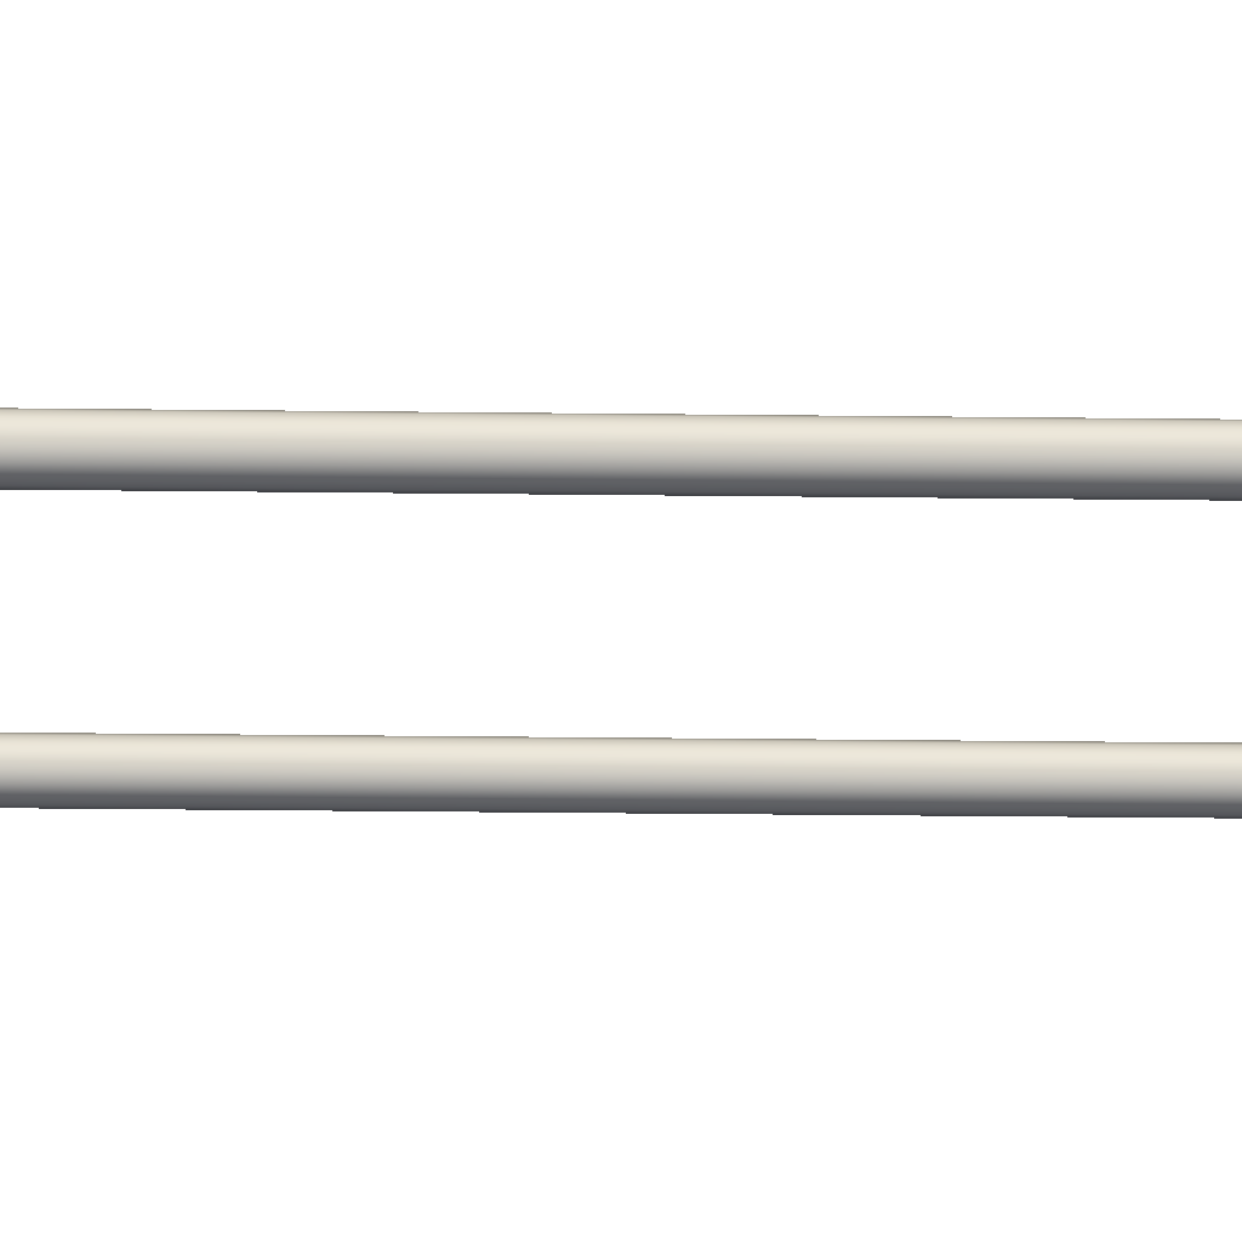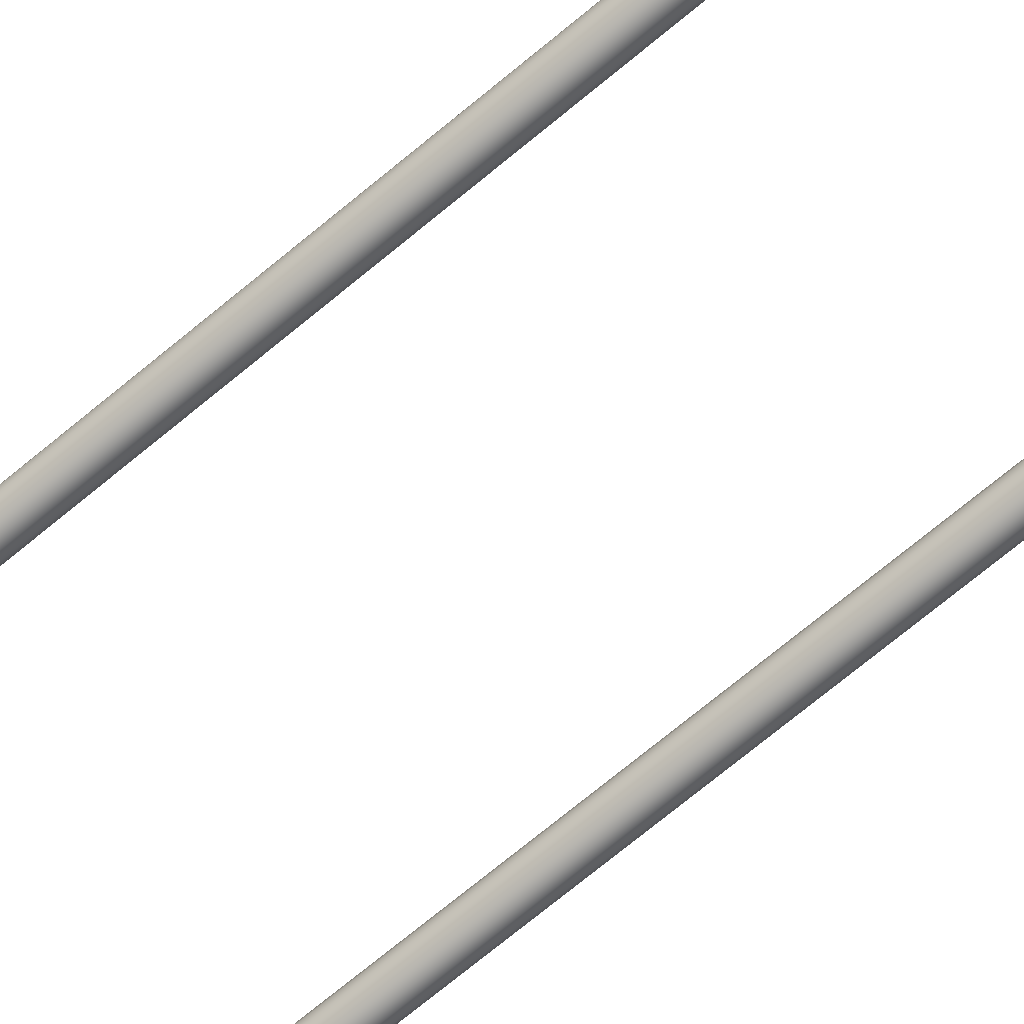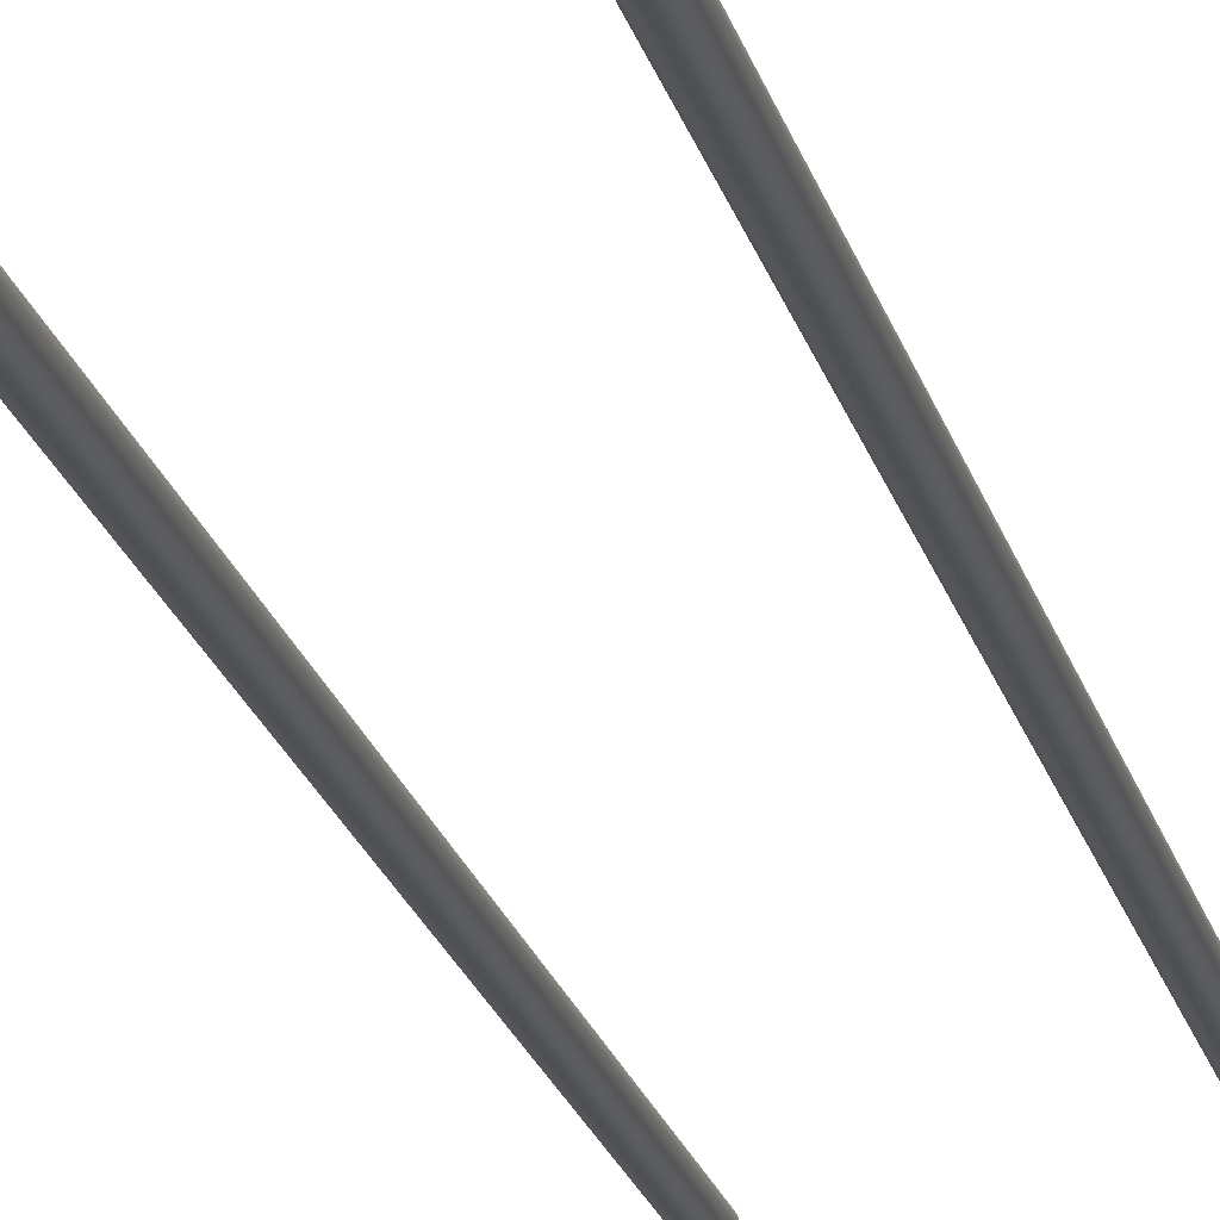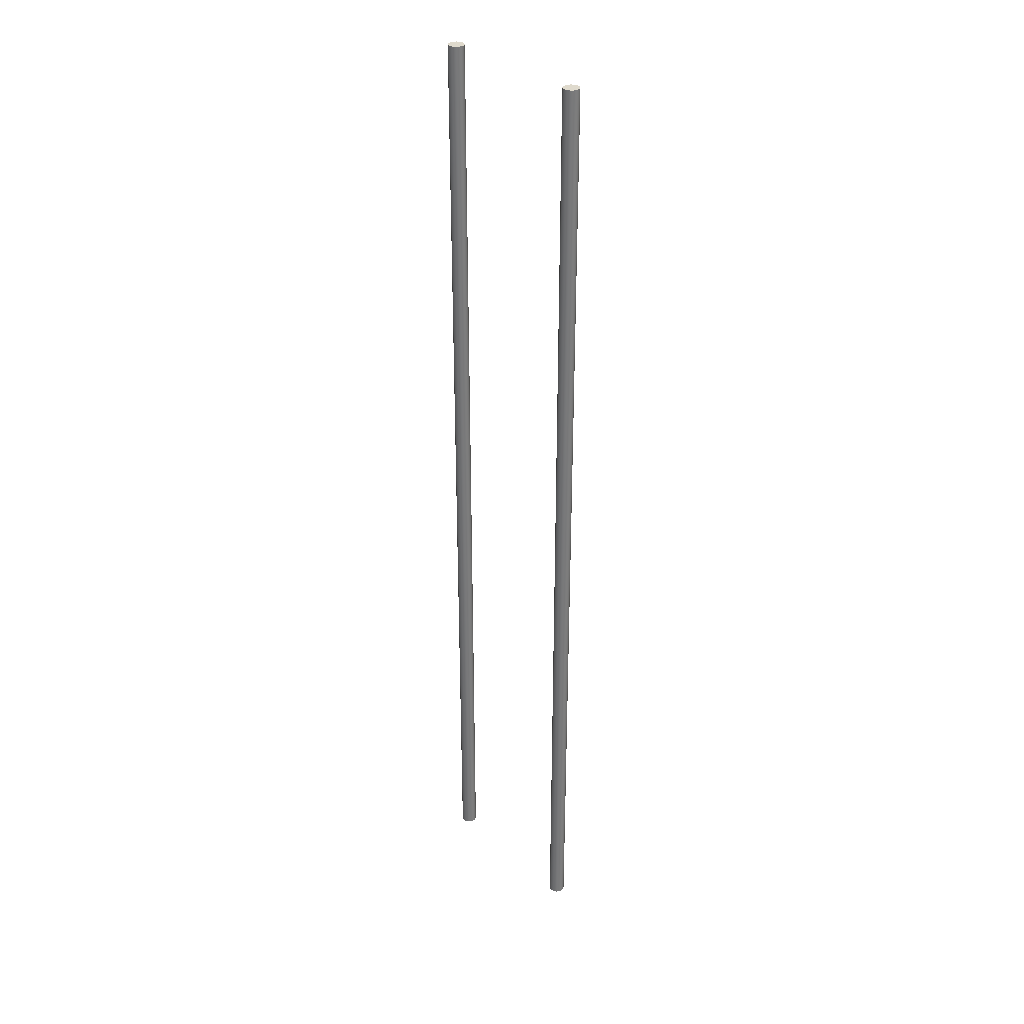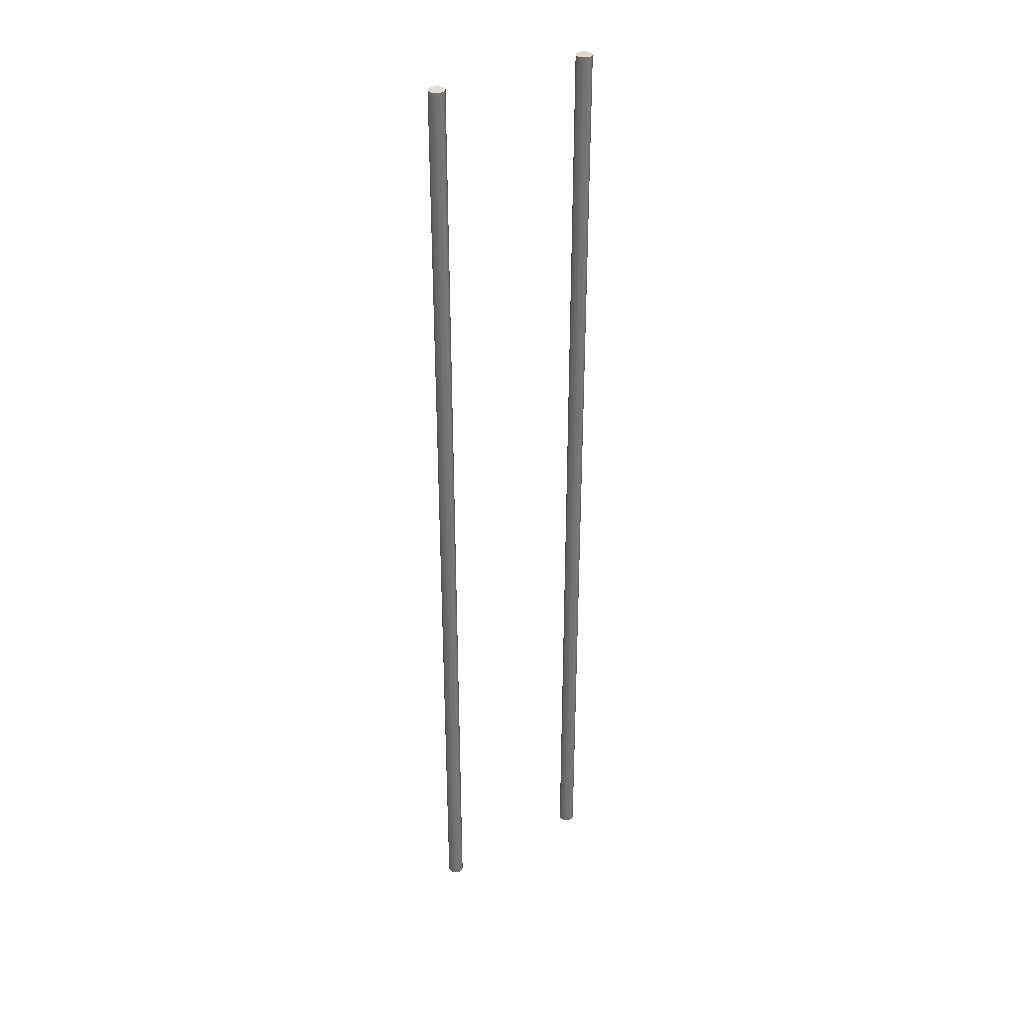
<metadata>
{"format":"obj","ext":"obj","renderer":"f3d","projection":"perspective","resolution":1024,"background":"white","views":[{"elev":-24.4,"azim":-91.2,"up":"+Z"},{"elev":-68.9,"azim":-49.8,"up":"+Z"},{"elev":-19.2,"azim":-167.6,"up":"+Z"},{"elev":32.6,"azim":-131.2,"up":"+Y"},{"elev":34.6,"azim":146.9,"up":"+Y"}]}
</metadata>
<code>
o object_1
v -0.2247 -1.518 0.5
v -0.2265 -1.518 0.5093
v -0.2321 -1.518 0.5179
v -0.2407 -1.518 0.5235
v -0.25 -1.518 0.5253
v -0.2593 -1.518 0.5235
v -0.2679 -1.518 0.5179
v -0.2735 -1.518 0.5093
v -0.2753 -1.518 0.5
v -0.2735 -1.518 0.4907
v -0.2679 -1.518 0.4821
v -0.2593 -1.518 0.4765
v -0.25 -1.518 0.4747
v -0.2407 -1.518 0.4765
v -0.2321 -1.518 0.4821
v -0.2265 -1.518 0.4907
v -0.2247 -1.518 0.5
v -0.2247 1.518 0.5
v -0.2265 1.518 0.5093
v -0.2321 1.518 0.5179
v -0.2407 1.518 0.5235
v -0.25 1.518 0.5253
v -0.2593 1.518 0.5235
v -0.2679 1.518 0.5179
v -0.2735 1.518 0.5093
v -0.2753 1.518 0.5
v -0.2735 1.518 0.4907
v -0.2679 1.518 0.4821
v -0.2593 1.518 0.4765
v -0.25 1.518 0.4747
v -0.2407 1.518 0.4765
v -0.2321 1.518 0.4821
v -0.2265 1.518 0.4907
v -0.2247 1.518 0.5
v -0.2247 -1.518 0.5
v -0.2265 -1.518 0.4907
v -0.2321 -1.518 0.4821
v -0.2407 -1.518 0.4765
v -0.25 -1.518 0.4747
v -0.2593 -1.518 0.4765
v -0.2679 -1.518 0.4821
v -0.2735 -1.518 0.4907
v -0.2753 -1.518 0.5
v -0.2735 -1.518 0.5093
v -0.2679 -1.518 0.5179
v -0.2593 -1.518 0.5235
v -0.25 -1.518 0.5253
v -0.2407 -1.518 0.5235
v -0.2321 -1.518 0.5179
v -0.2265 -1.518 0.5093
v -0.25 1.518 0.5253
v -0.2407 1.518 0.5235
v -0.2321 1.518 0.5179
v -0.2265 1.518 0.5093
v -0.2247 1.518 0.5
v -0.2265 1.518 0.4907
v -0.2321 1.518 0.4821
v -0.2407 1.518 0.4765
v -0.25 1.518 0.4747
v -0.2593 1.518 0.4765
v -0.2679 1.518 0.4821
v -0.2735 1.518 0.4907
v -0.2753 1.518 0.5
v -0.2735 1.518 0.5093
v -0.2679 1.518 0.5179
v -0.2593 1.518 0.5235
f 2 1 18 19
f 4 3 20 21
f 3 2 19 20
f 6 5 22 23
f 8 7 24 25
f 7 6 23 24
f 5 4 21 22
f 10 9 26 27
f 12 11 28 29
f 11 10 27 28
f 14 13 30 31
f 16 15 32 33
f 17 16 33 34
f 15 14 31 32
f 13 12 29 30
f 9 8 25 26
f 45 44 43
f 40 46 45
f 40 35 46
f 41 43 42
f 45 43 41
f 41 40 45
f 48 47 46
f 35 49 48
f 49 35 50
f 40 38 35
f 39 38 40
f 38 37 36
f 38 36 35
f 35 48 46
f 60 58 59
f 60 61 62
f 58 60 66 52
f 56 57 58
f 58 52 56
f 55 56 52
f 63 60 62
f 65 63 64
f 65 66 60
f 53 54 55
f 53 55 52
f 52 66 51
f 65 60 63
o object_2
v 0.2753 -1.518 0.5
v 0.2735 -1.518 0.5093
v 0.2679 -1.518 0.5179
v 0.2593 -1.518 0.5235
v 0.25 -1.518 0.5253
v 0.2407 -1.518 0.5235
v 0.2321 -1.518 0.5179
v 0.2265 -1.518 0.5093
v 0.2247 -1.518 0.5
v 0.2265 -1.518 0.4907
v 0.2321 -1.518 0.4821
v 0.2407 -1.518 0.4765
v 0.25 -1.518 0.4747
v 0.2593 -1.518 0.4765
v 0.2679 -1.518 0.4821
v 0.2735 -1.518 0.4907
v 0.2753 -1.518 0.5
v 0.2753 1.518 0.5
v 0.2735 1.518 0.5093
v 0.2679 1.518 0.5179
v 0.2593 1.518 0.5235
v 0.25 1.518 0.5253
v 0.2407 1.518 0.5235
v 0.2321 1.518 0.5179
v 0.2265 1.518 0.5093
v 0.2247 1.518 0.5
v 0.2265 1.518 0.4907
v 0.2321 1.518 0.4821
v 0.2407 1.518 0.4765
v 0.25 1.518 0.4747
v 0.2593 1.518 0.4765
v 0.2679 1.518 0.4821
v 0.2735 1.518 0.4907
v 0.2753 1.518 0.5
v 0.2753 -1.518 0.5
v 0.2735 -1.518 0.4907
v 0.2679 -1.518 0.4821
v 0.2593 -1.518 0.4765
v 0.25 -1.518 0.4747
v 0.2407 -1.518 0.4765
v 0.2321 -1.518 0.4821
v 0.2265 -1.518 0.4907
v 0.2247 -1.518 0.5
v 0.2265 -1.518 0.5093
v 0.2321 -1.518 0.5179
v 0.2407 -1.518 0.5235
v 0.25 -1.518 0.5253
v 0.2593 -1.518 0.5235
v 0.2679 -1.518 0.5179
v 0.2735 -1.518 0.5093
v 0.25 1.518 0.5253
v 0.2593 1.518 0.5235
v 0.2679 1.518 0.5179
v 0.2735 1.518 0.5093
v 0.2753 1.518 0.5
v 0.2735 1.518 0.4907
v 0.2679 1.518 0.4821
v 0.2593 1.518 0.4765
v 0.25 1.518 0.4747
v 0.2407 1.518 0.4765
v 0.2321 1.518 0.4821
v 0.2265 1.518 0.4907
v 0.2247 1.518 0.5
v 0.2265 1.518 0.5093
v 0.2321 1.518 0.5179
v 0.2407 1.518 0.5235
f 68 67 84 85
f 70 69 86 87
f 69 68 85 86
f 72 71 88 89
f 74 73 90 91
f 73 72 89 90
f 71 70 87 88
f 76 75 92 93
f 78 77 94 95
f 77 76 93 94
f 80 79 96 97
f 82 81 98 99
f 83 82 99 100
f 81 80 97 98
f 79 78 95 96
f 75 74 91 92
f 111 110 108
f 112 111 106
f 112 106 101
f 108 110 109
f 108 107 106
f 108 106 111
f 114 113 112
f 101 115 114
f 115 101 116
f 106 104 101
f 105 104 106
f 104 103 102
f 104 102 101
f 101 114 112
f 126 124 125
f 126 127 128
f 124 126 132 118
f 122 123 124
f 124 121 122
f 119 121 124
f 129 126 128
f 131 129 130
f 131 132 126
f 120 121 119
f 119 124 118
f 118 132 117
f 126 129 131

</code>
